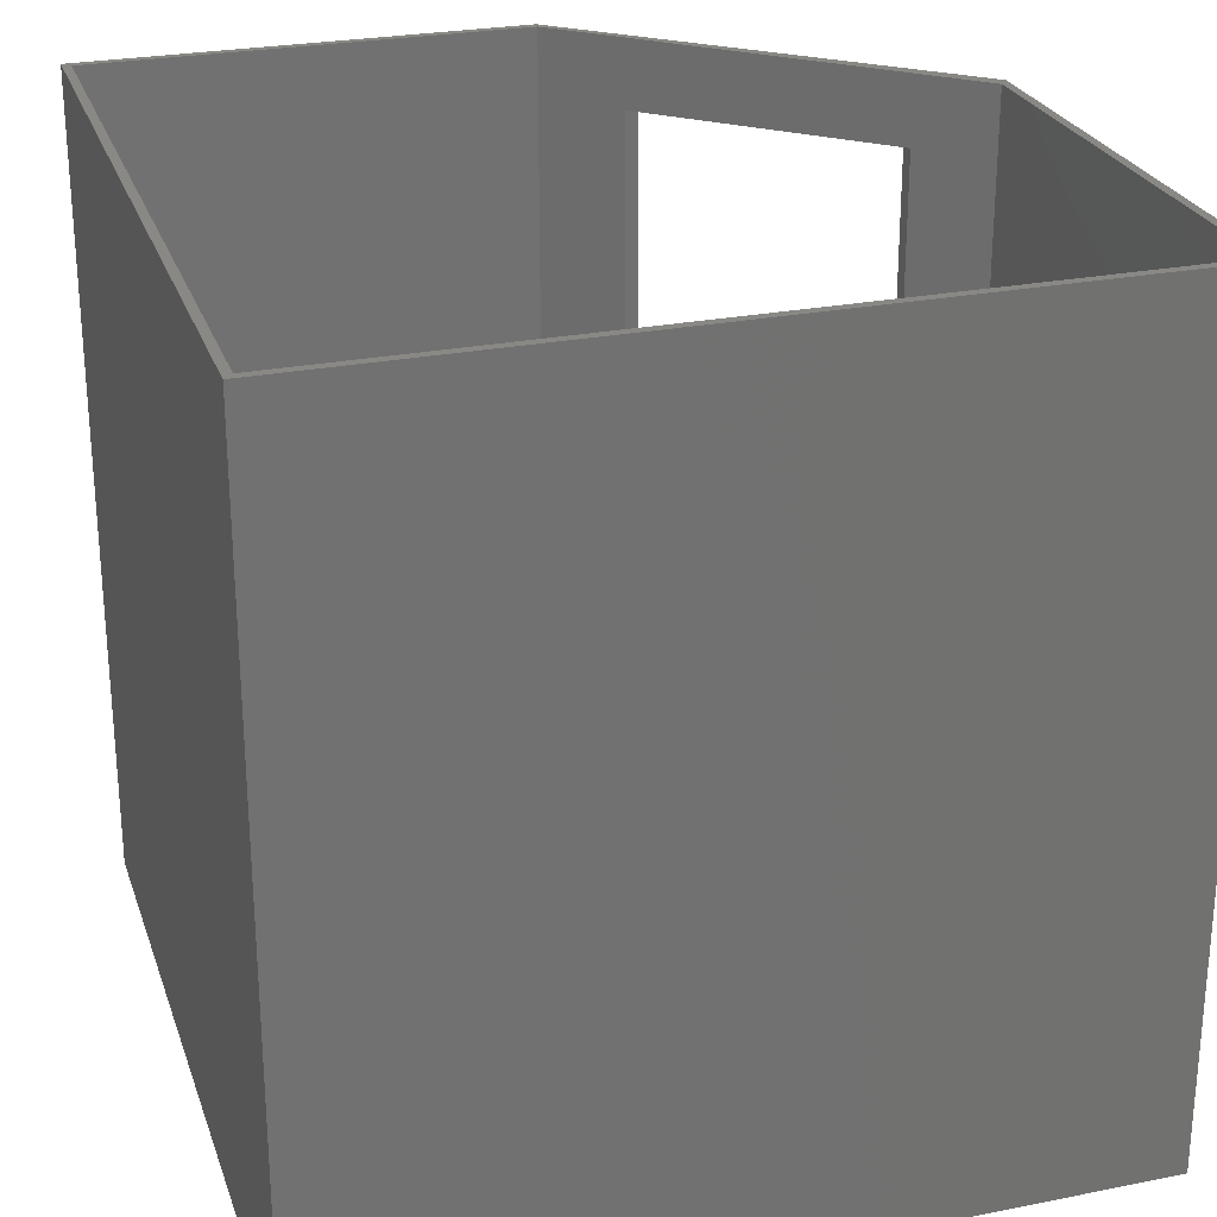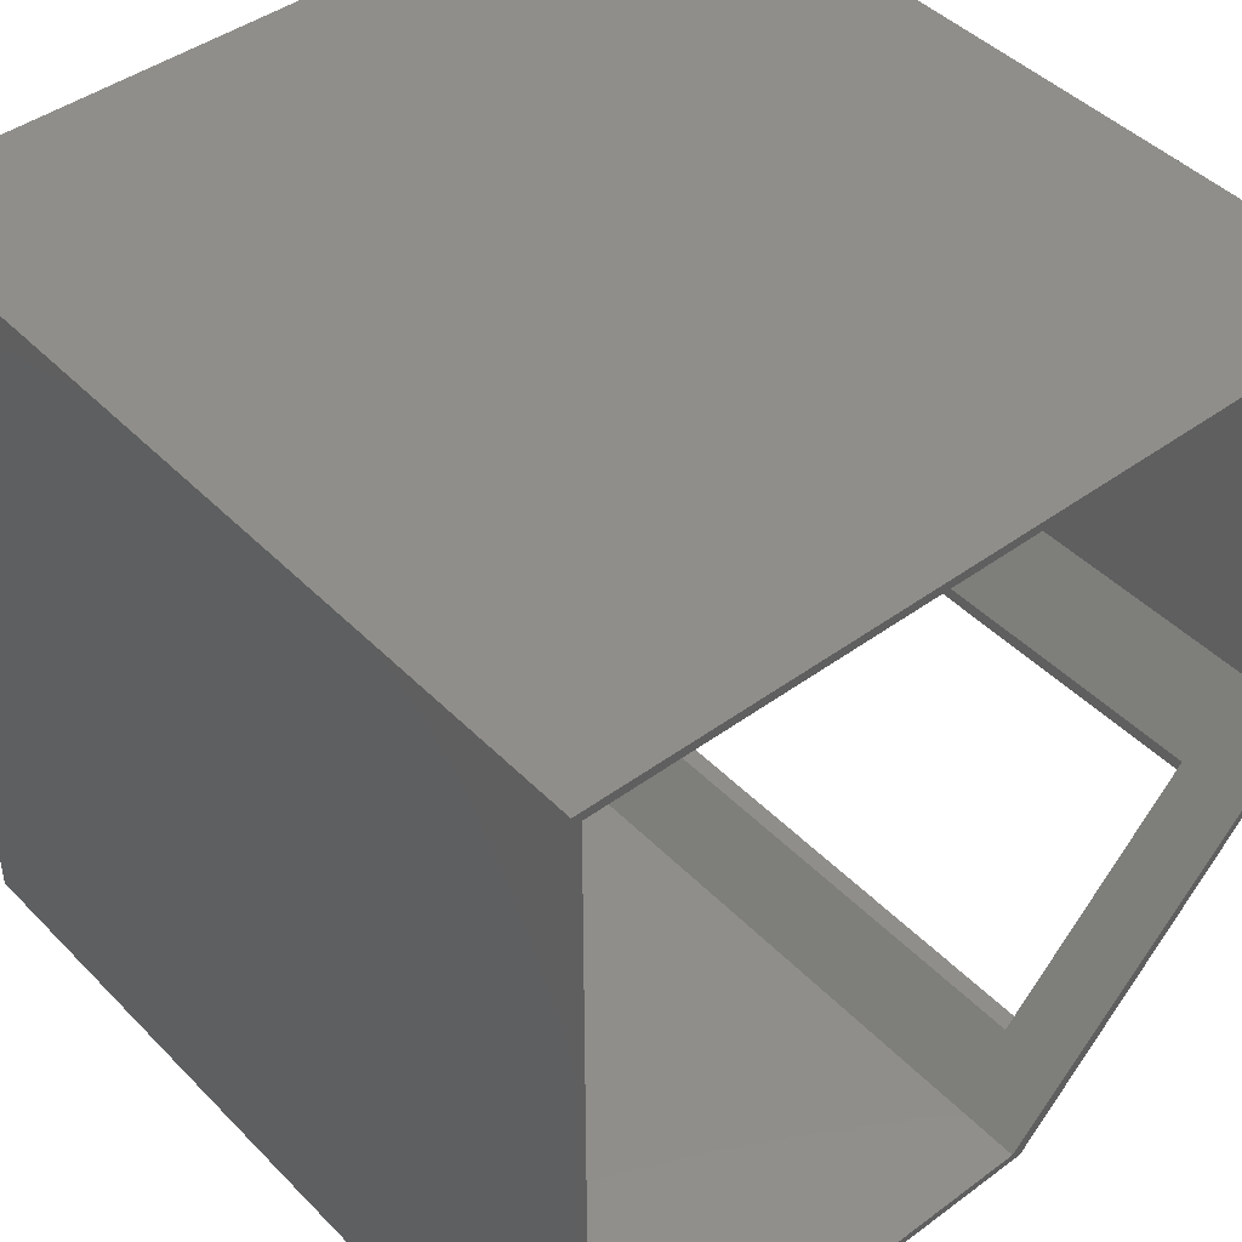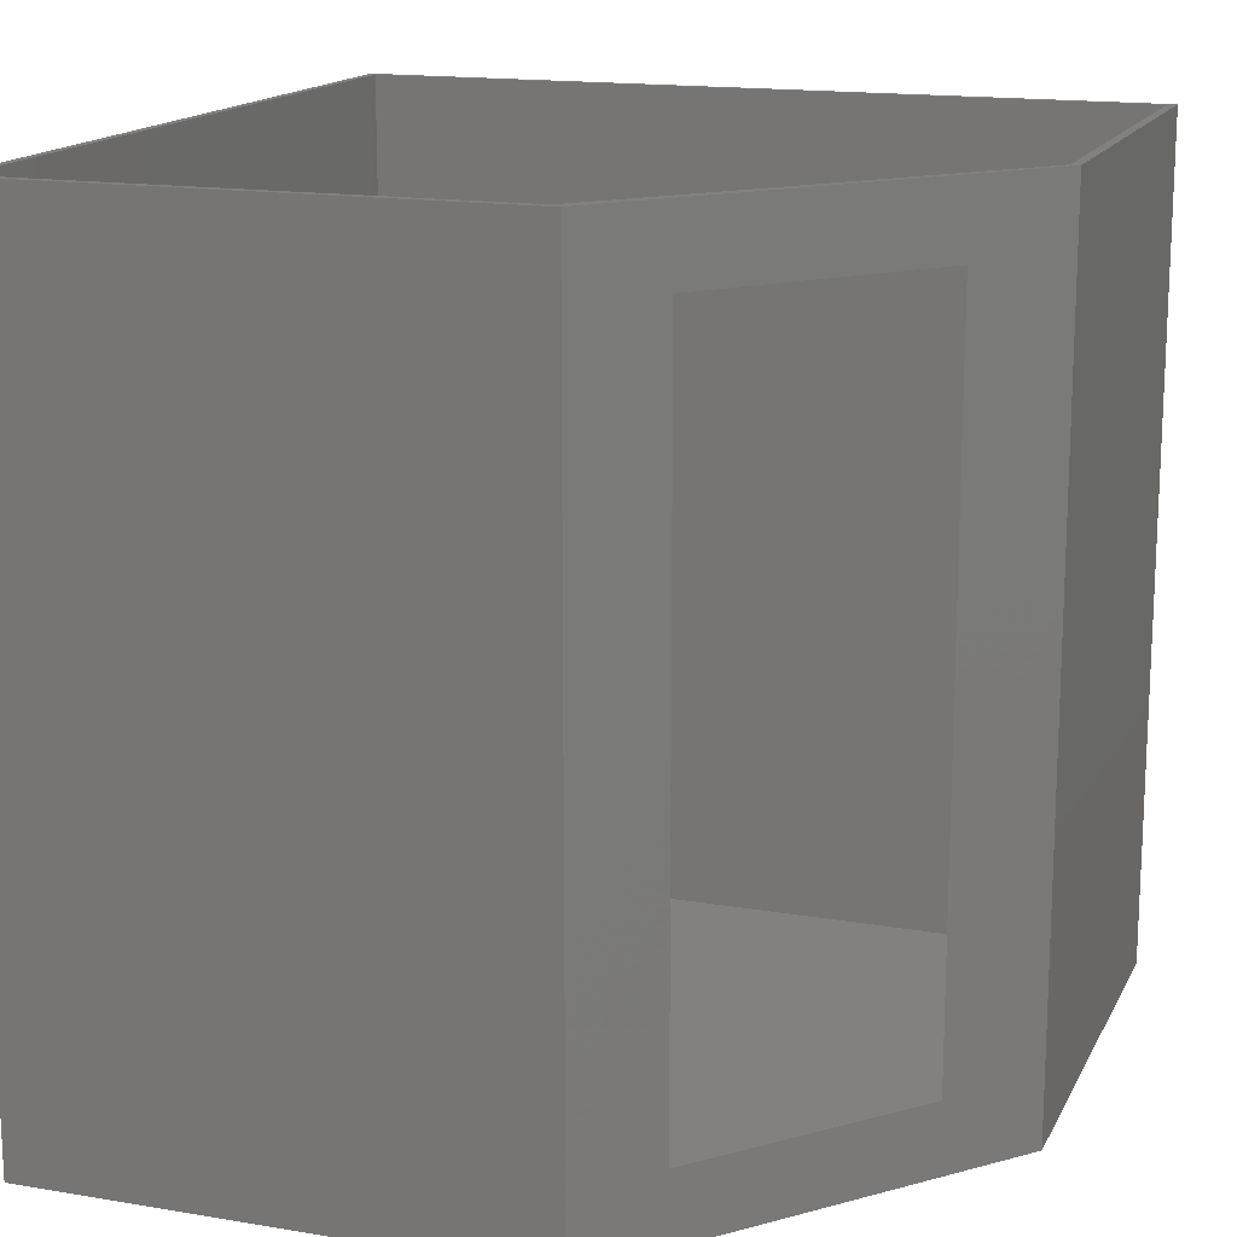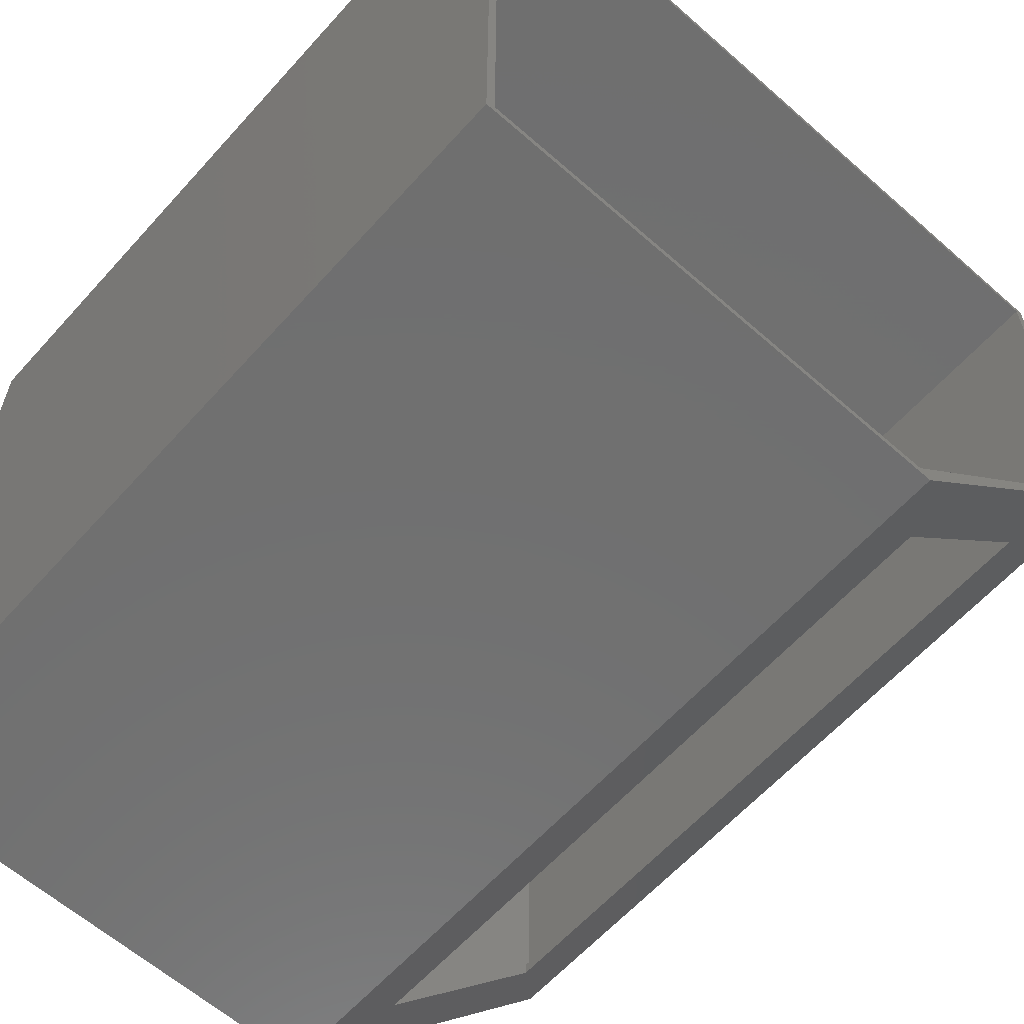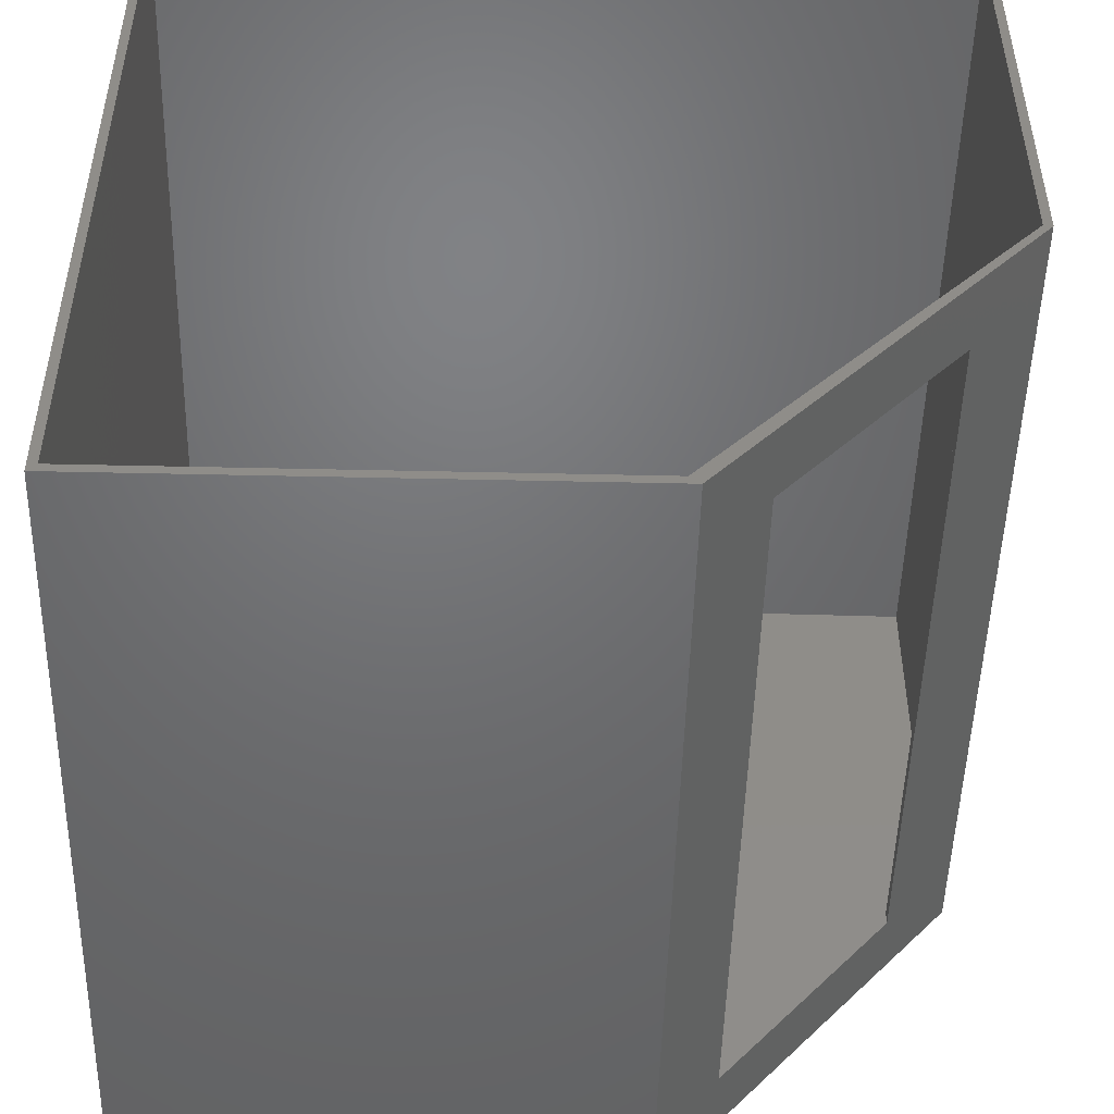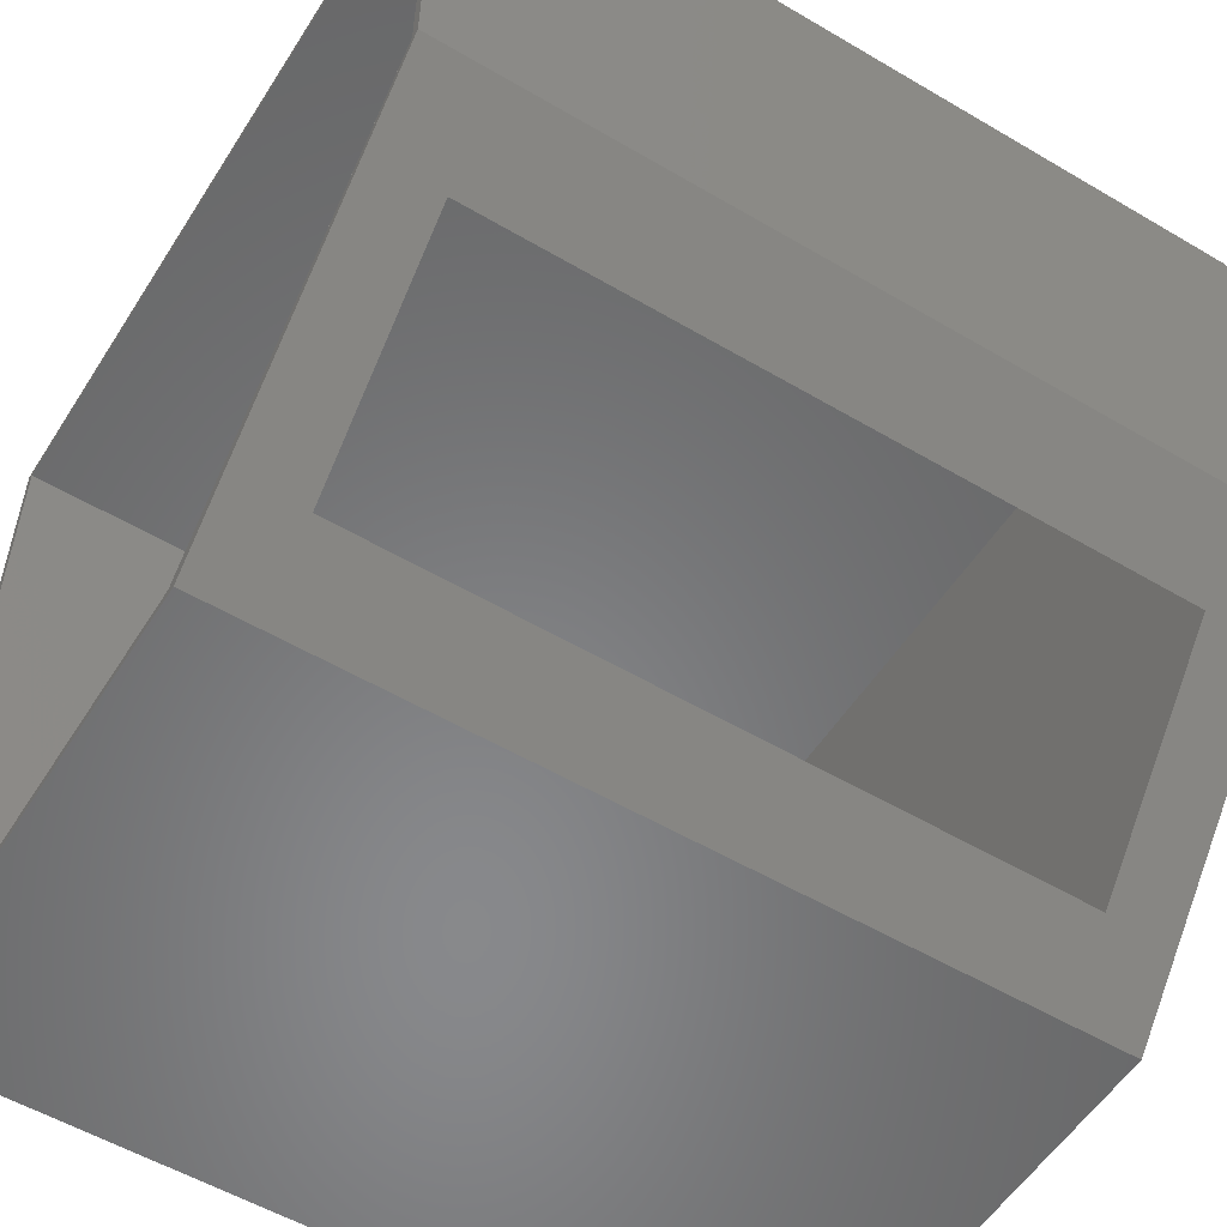
<metadata>
{"format":"stl","ext":"stl","renderer":"f3d","projection":"perspective","resolution":1024,"background":"white","views":[{"elev":26.0,"azim":-107.5,"up":"+Z"},{"elev":44.8,"azim":-40.7,"up":"+Y"},{"elev":15.7,"azim":19.3,"up":"+Z"},{"elev":-61.6,"azim":-41.8,"up":"+Y"},{"elev":-49.3,"azim":-1.4,"up":"+Y"},{"elev":-55.0,"azim":58.1,"up":"+Y"}]}
</metadata>
<code>
# stl→obj: 28 verts, 56 faces
v 0.4141 -0.04811 0.75
v 0.3594 -0.1087 0.6875
v 0.1402 -0.3516 0.75
v 0.1896 -0.2969 0.6875
v 0.1402 -0.3516 0.007812
v 0.1896 -0.2969 0.0625
v 0.4141 -0.04811 0.007812
v 0.3594 -0.1087 0.0625
v 0.4219 -0.04918 0.75
v 0.4219 0.3518 0.75
v -0.2969 0.3594 0.75
v -0.2891 -0.3516 0.75
v -0.2891 0.3516 0.75
v -0.2969 -0.3594 0.75
v 0.4141 0.3442 0.75
v 0.1495 -0.3594 0.75
v 0.2044 -0.2969 0.6875
v 0.3594 -0.1204 0.6875
v 0.2044 -0.2969 0.0625
v 0.3594 -0.1204 0.0625
v -0.2891 0.3516 0.007812
v -0.2891 -0.3516 0.007812
v 0.4141 0.3442 0.007812
v 0.4219 -0.04918 0
v 0.1495 -0.3594 0
v -0.2969 -0.3594 0
v -0.2969 0.3594 0
v 0.4219 0.3518 0
f 1 2 3
f 3 2 4
f 3 4 5
f 5 4 6
f 5 6 7
f 7 6 8
f 7 8 1
f 1 8 2
f 9 1 3
f 9 10 1
f 11 12 13
f 11 14 12
f 10 11 13
f 10 13 15
f 10 15 1
f 16 9 3
f 16 3 12
f 16 12 14
f 17 4 18
f 4 2 18
f 6 4 19
f 19 4 17
f 20 18 8
f 8 18 2
f 20 6 19
f 20 8 6
f 13 12 21
f 21 12 22
f 15 13 23
f 23 13 21
f 1 15 7
f 7 15 23
f 12 3 22
f 22 3 5
f 23 21 7
f 7 21 22
f 7 22 5
f 24 20 25
f 25 20 19
f 25 19 16
f 16 19 17
f 16 17 9
f 9 17 18
f 9 18 24
f 24 18 20
f 25 26 24
f 24 26 27
f 24 27 28
f 27 26 11
f 11 26 14
f 28 27 10
f 10 27 11
f 24 28 9
f 9 28 10
f 26 25 14
f 14 25 16

</code>
